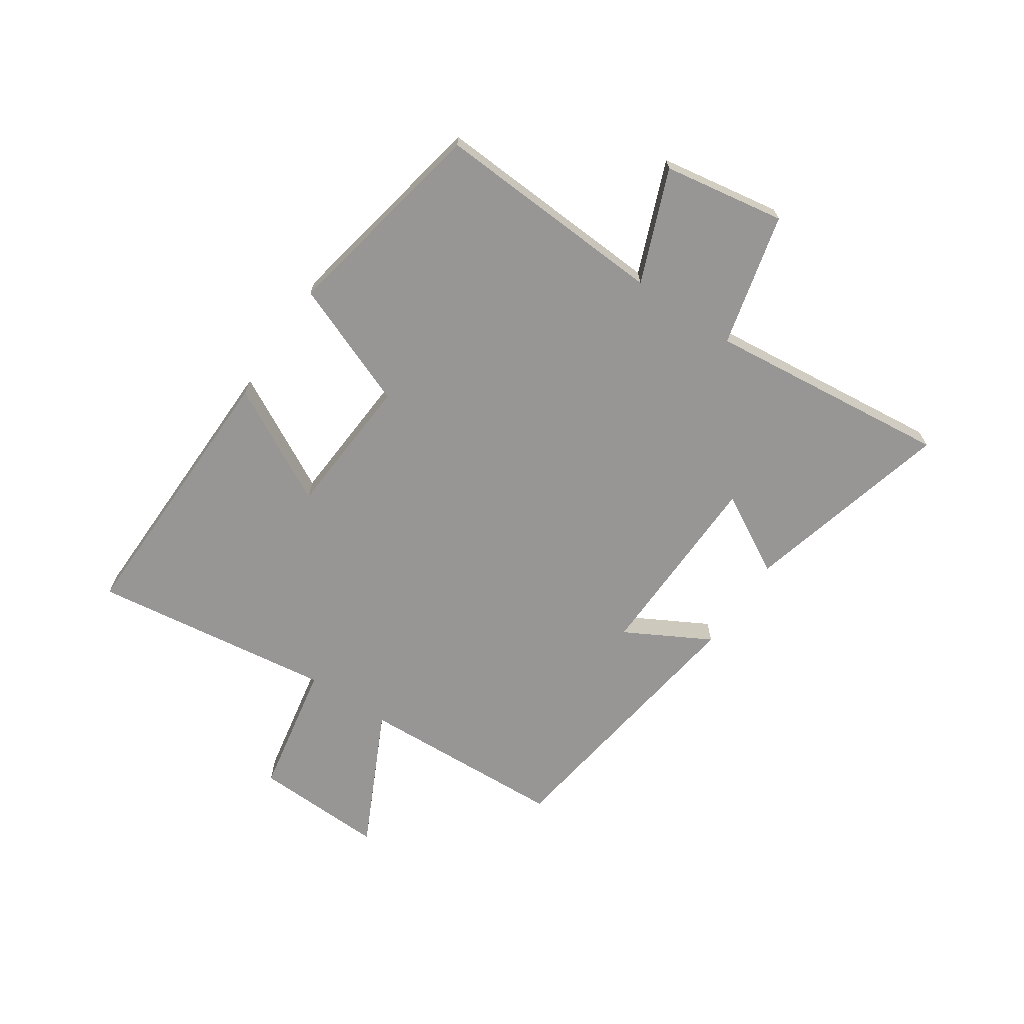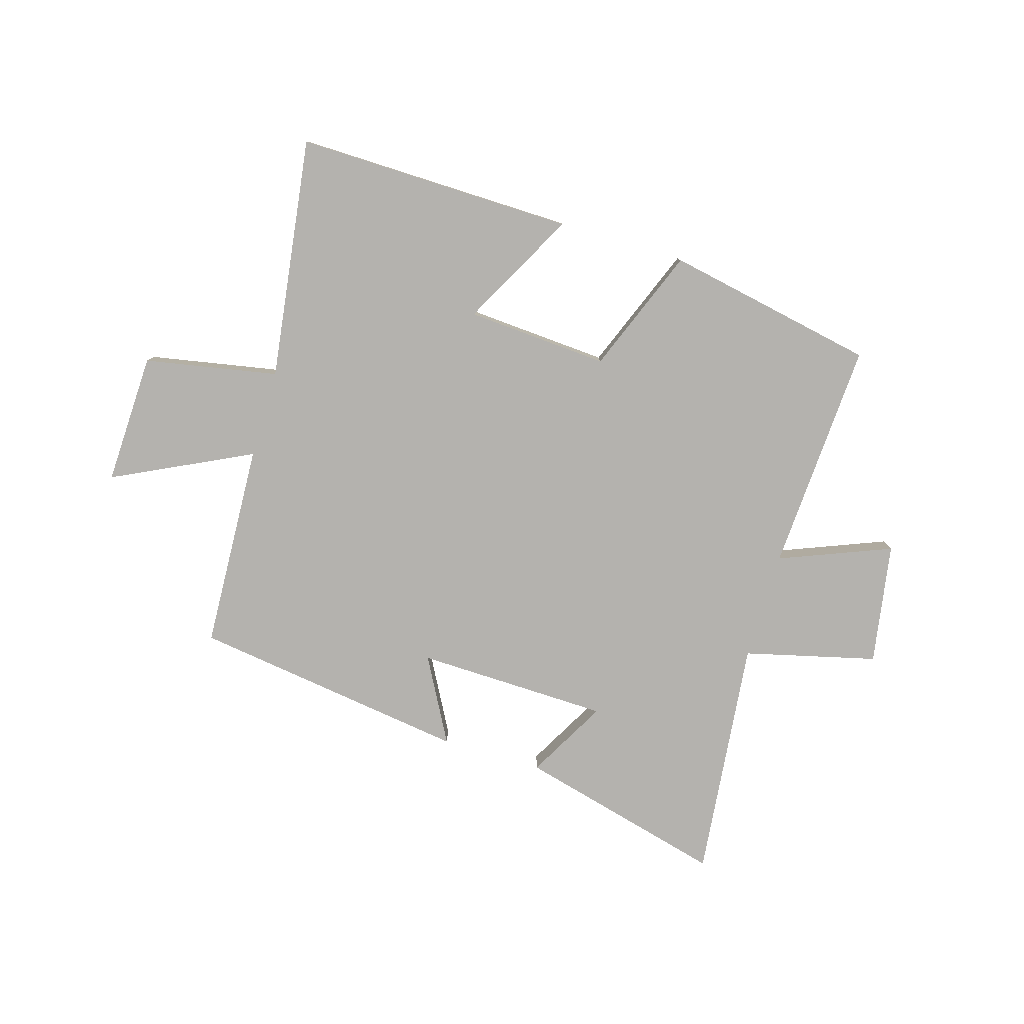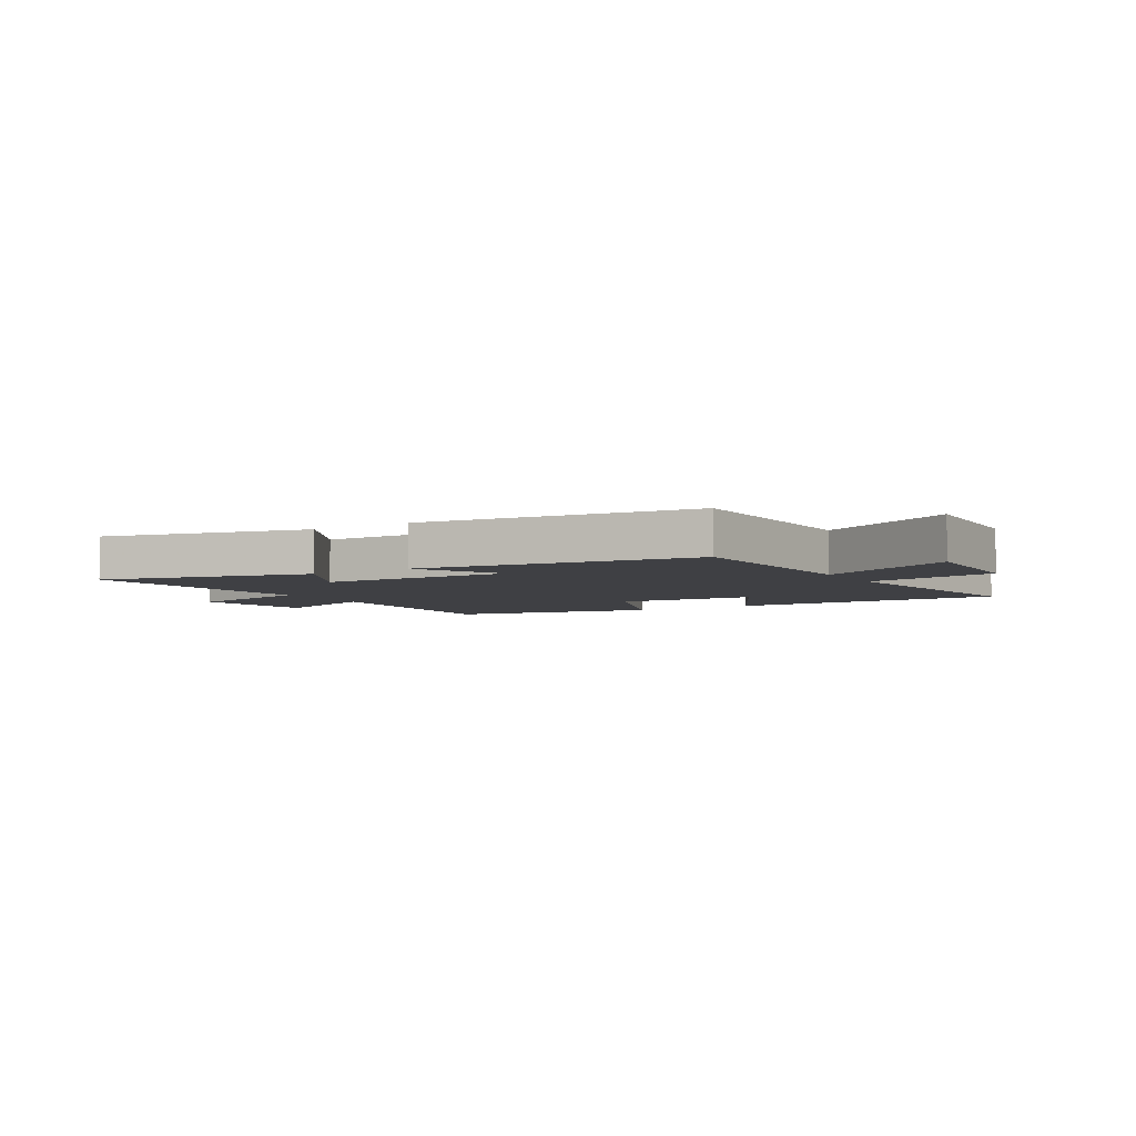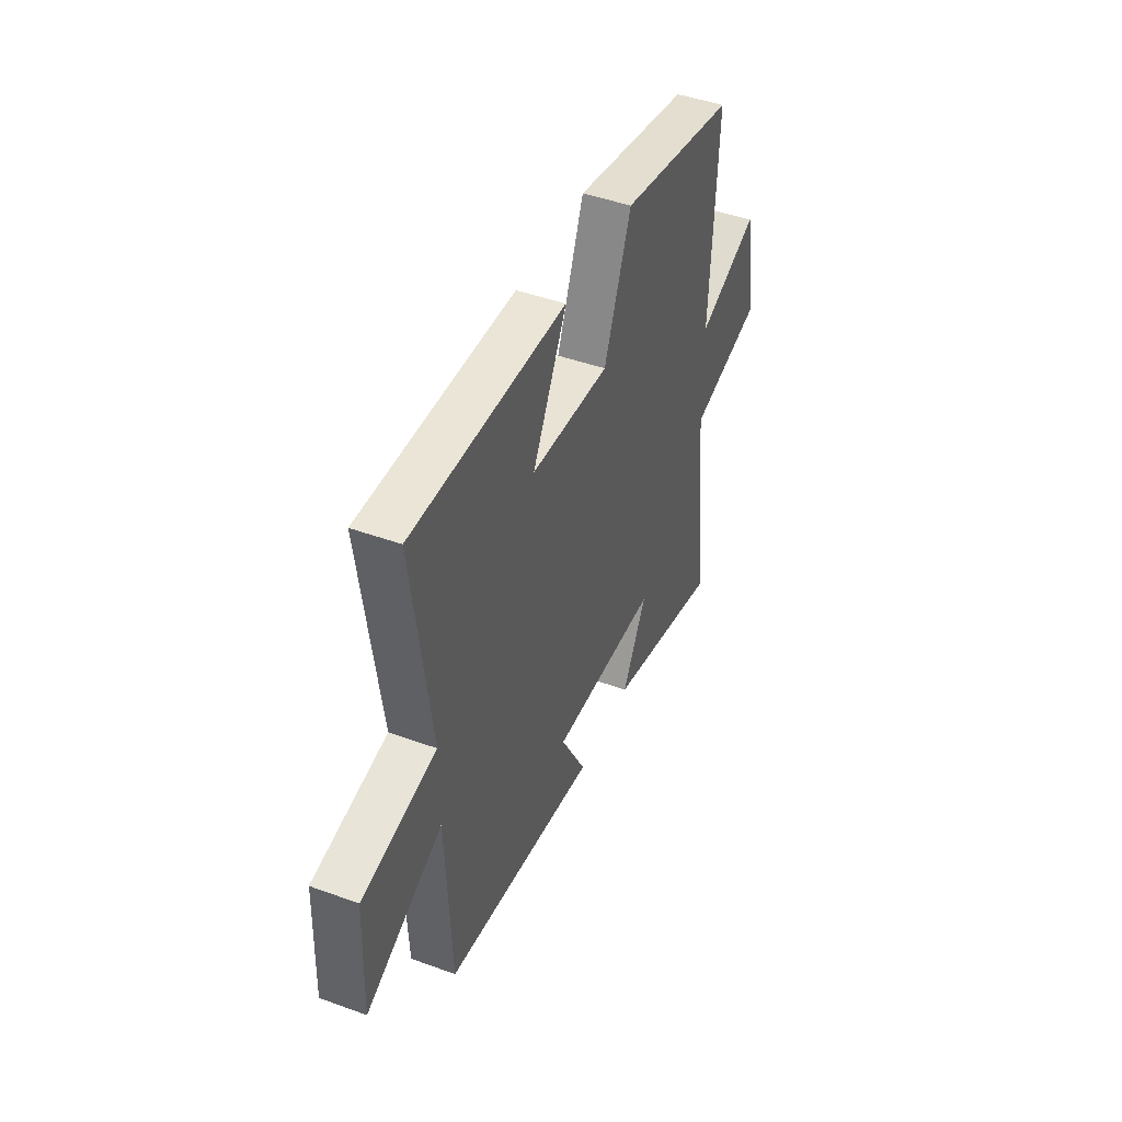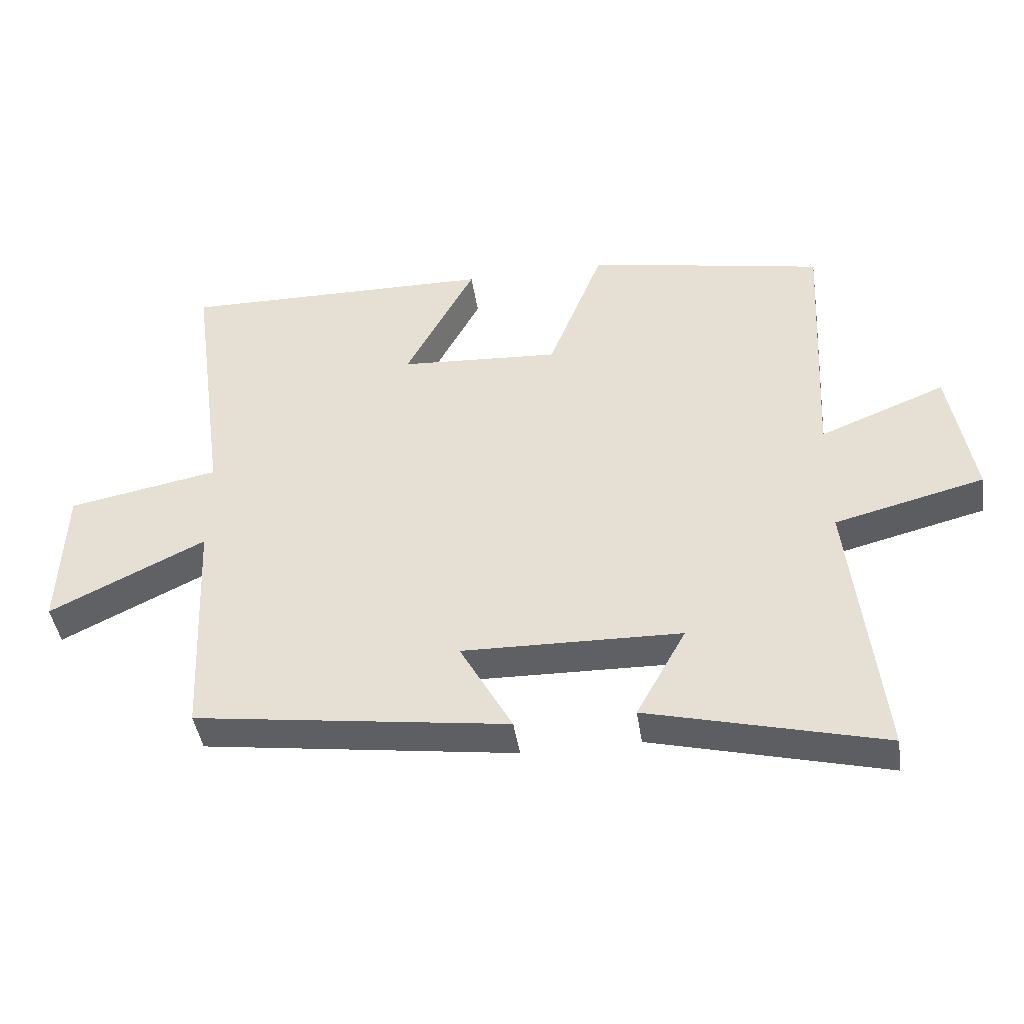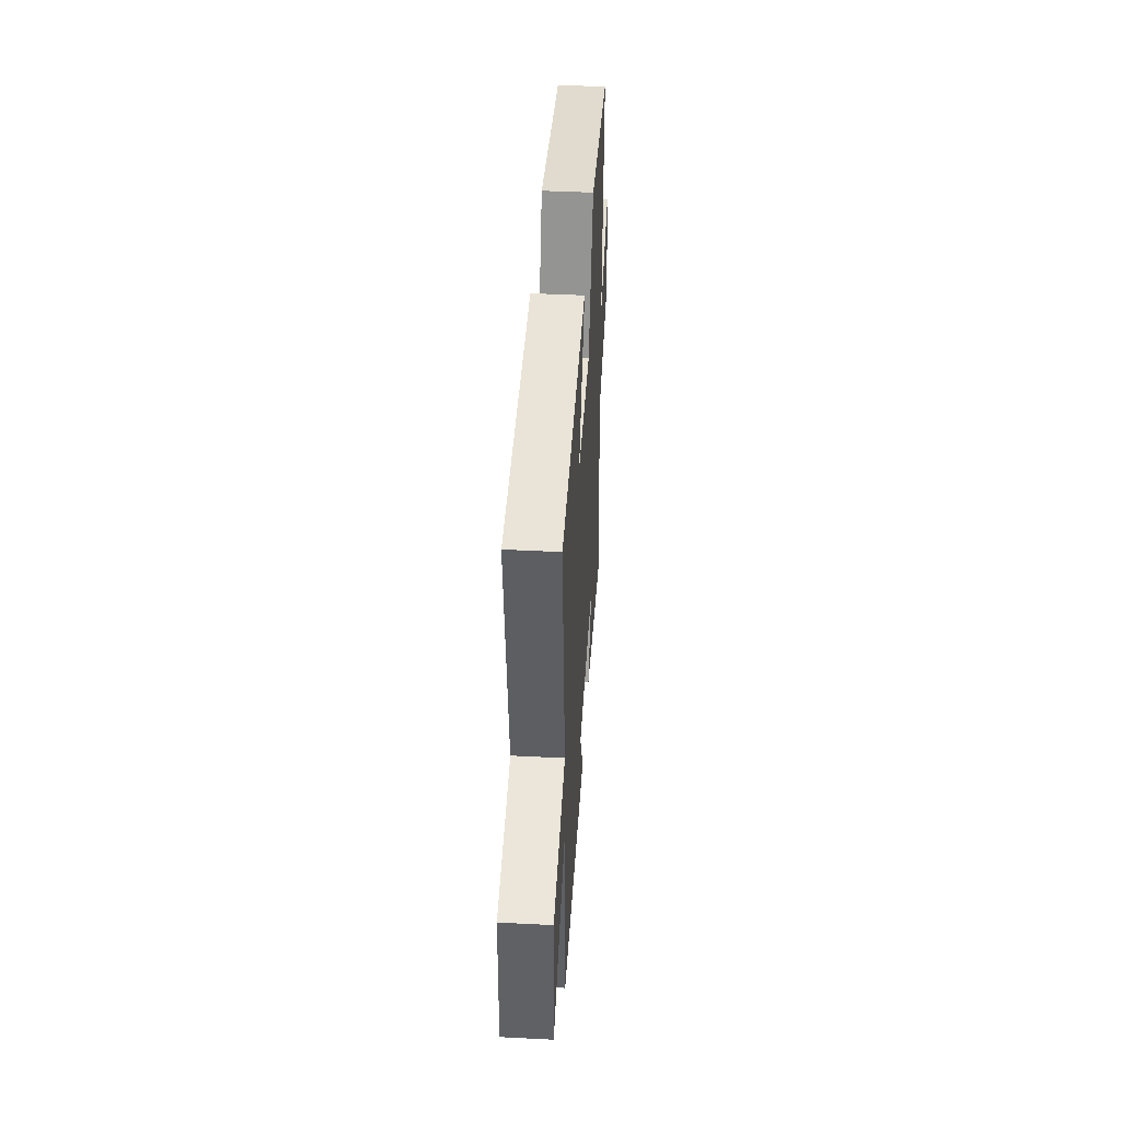
<metadata>
{"format":"obj","ext":"obj","renderer":"f3d","projection":"perspective","resolution":1024,"background":"white","views":[{"elev":-67.9,"azim":55.9,"up":"+Y"},{"elev":-79.7,"azim":-16.7,"up":"+Y"},{"elev":-5.0,"azim":-148.8,"up":"+Y"},{"elev":45.0,"azim":-67.2,"up":"+Z"},{"elev":-43.5,"azim":8.6,"up":"+Z"},{"elev":44.1,"azim":-86.6,"up":"+Z"}]}
</metadata>
<code>
v 0.522 0.07 0.429
v 0.5 0.07 0.023
v 0.695 0.07 0.101
v 0.731 0.07 -0.111
v 0.5 0.07 -0.169
v 0.546 0.07 -0.593
v 0.182 0.07 -0.5
v 0.259 0.07 -0.36
v -0.079 0.07 -0.352
v 0.002 0.07 -0.5
v -0.483 0.07 -0.432
v -0.5 0.07 -0.07
v -0.741 0.07 -0.188
v -0.733 0.07 0.042
v -0.5 0.07 0.086
v -0.558 0.07 0.508
v -0.072 0.07 0.5
v -0.18 0.07 0.297
v 0.068 0.07 0.281
v 0.154 0.07 0.5
v 0.522 0 0.429
v 0.5 0 0.023
v 0.695 0 0.101
v 0.731 0 -0.111
v 0.5 0 -0.169
v 0.546 0 -0.593
v 0.182 0 -0.5
v 0.259 0 -0.36
v -0.079 0 -0.352
v 0.002 0 -0.5
v -0.483 0 -0.432
v -0.5 0 -0.07
v -0.741 0 -0.188
v -0.733 0 0.042
v -0.5 0 0.086
v -0.558 0 0.508
v -0.072 0 0.5
v -0.18 0 0.297
v 0.068 0 0.281
v 0.154 0 0.5
f 19 20 1 2
f 18 19 2
f 15 16 17 18
f 15 18 2
f 12 13 14 15
f 12 15 2
f 9 10 11 12
f 8 9 12 2
f 5 6 7 8
f 5 8 2 3
f 3 4 5
f 22 21 40 39
f 22 39 38
f 38 37 36 35
f 22 38 35
f 35 34 33 32
f 22 35 32
f 32 31 30 29
f 22 32 29 28
f 28 27 26 25
f 23 22 28 25
f 25 24 23
f 1 21 22 2
f 2 22 23 3
f 3 23 24 4
f 4 24 25 5
f 5 25 26 6
f 6 26 27 7
f 7 27 28 8
f 8 28 29 9
f 9 29 30 10
f 10 30 31 11
f 11 31 32 12
f 12 32 33 13
f 13 33 34 14
f 14 34 35 15
f 15 35 36 16
f 16 36 37 17
f 17 37 38 18
f 18 38 39 19
f 19 39 40 20
f 20 40 21 1

</code>
